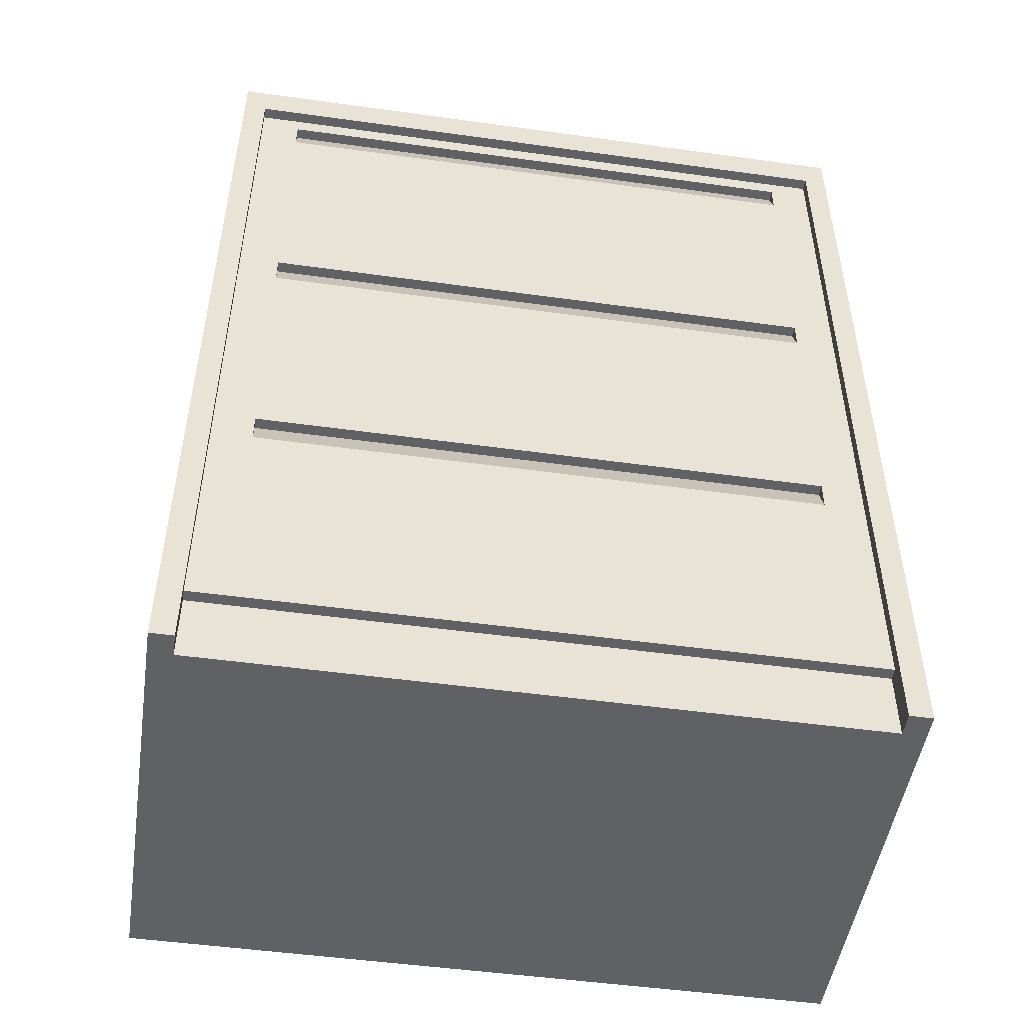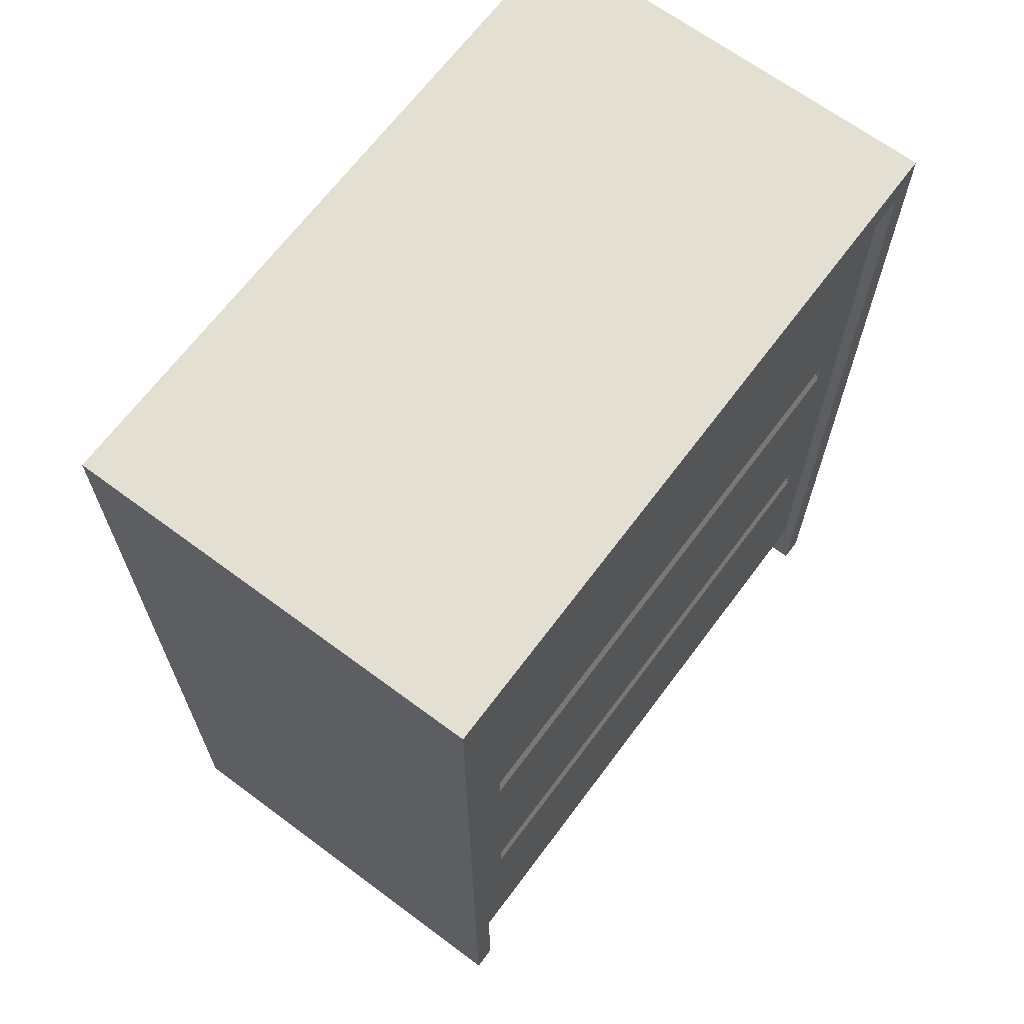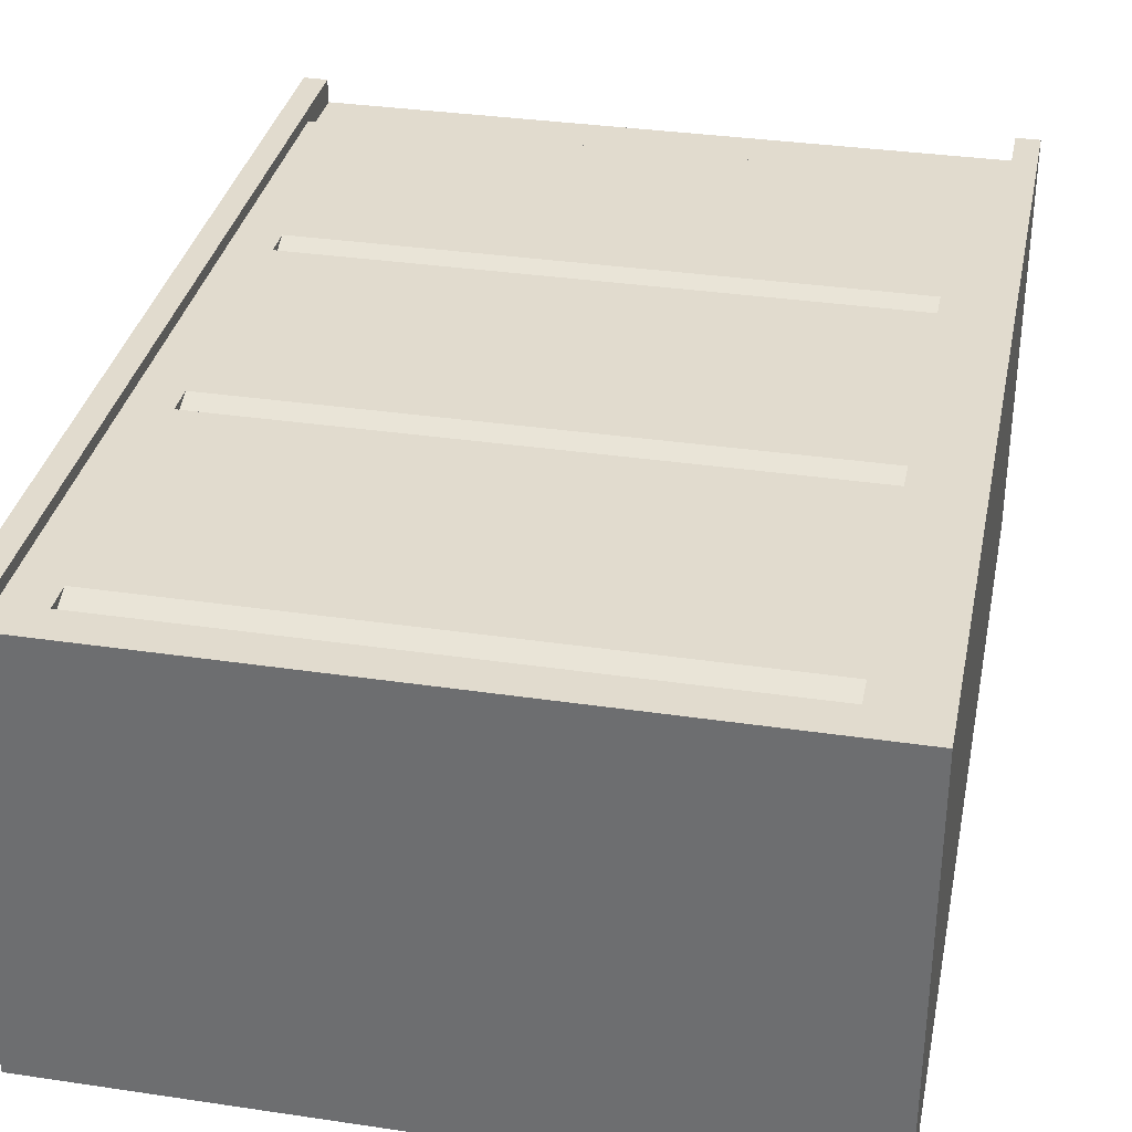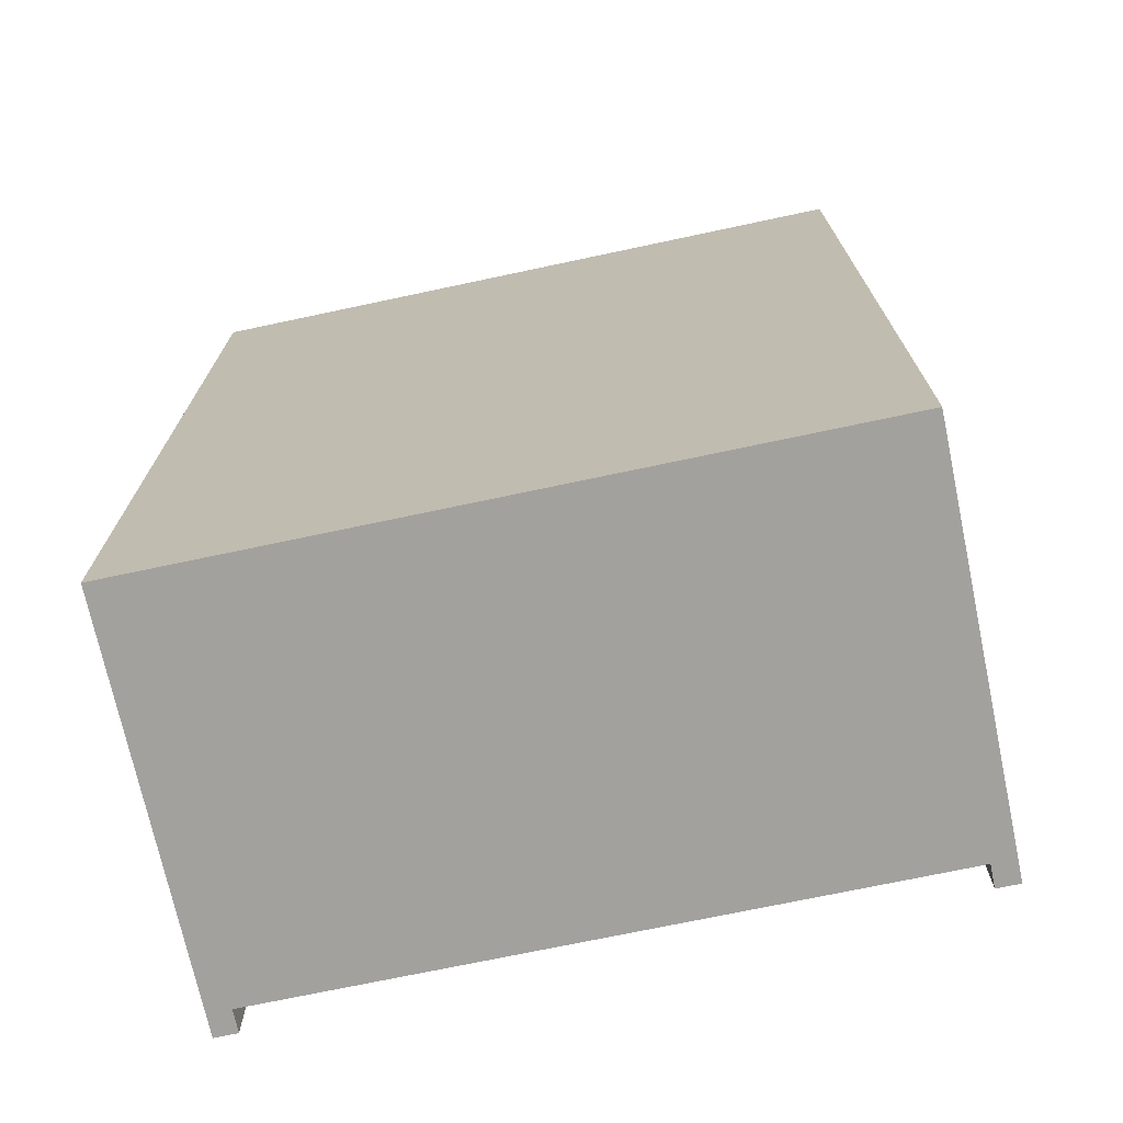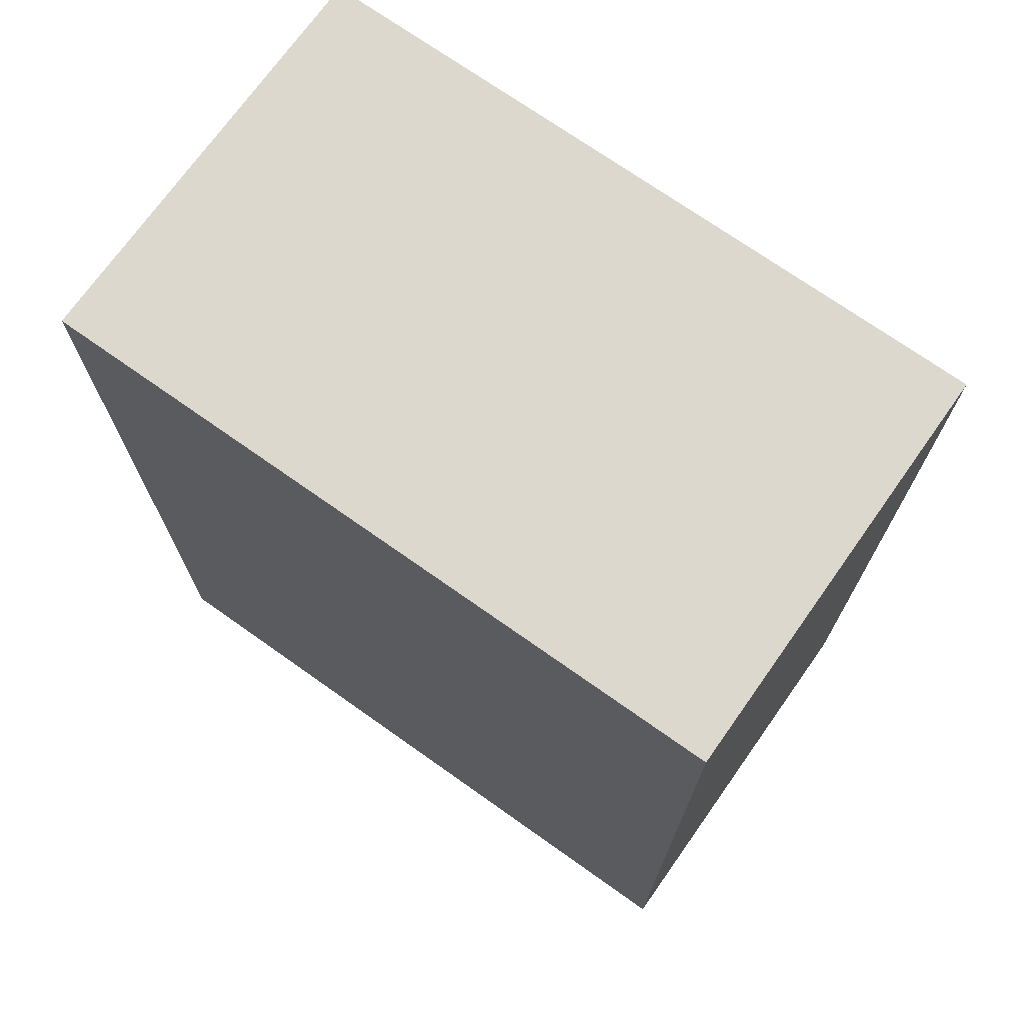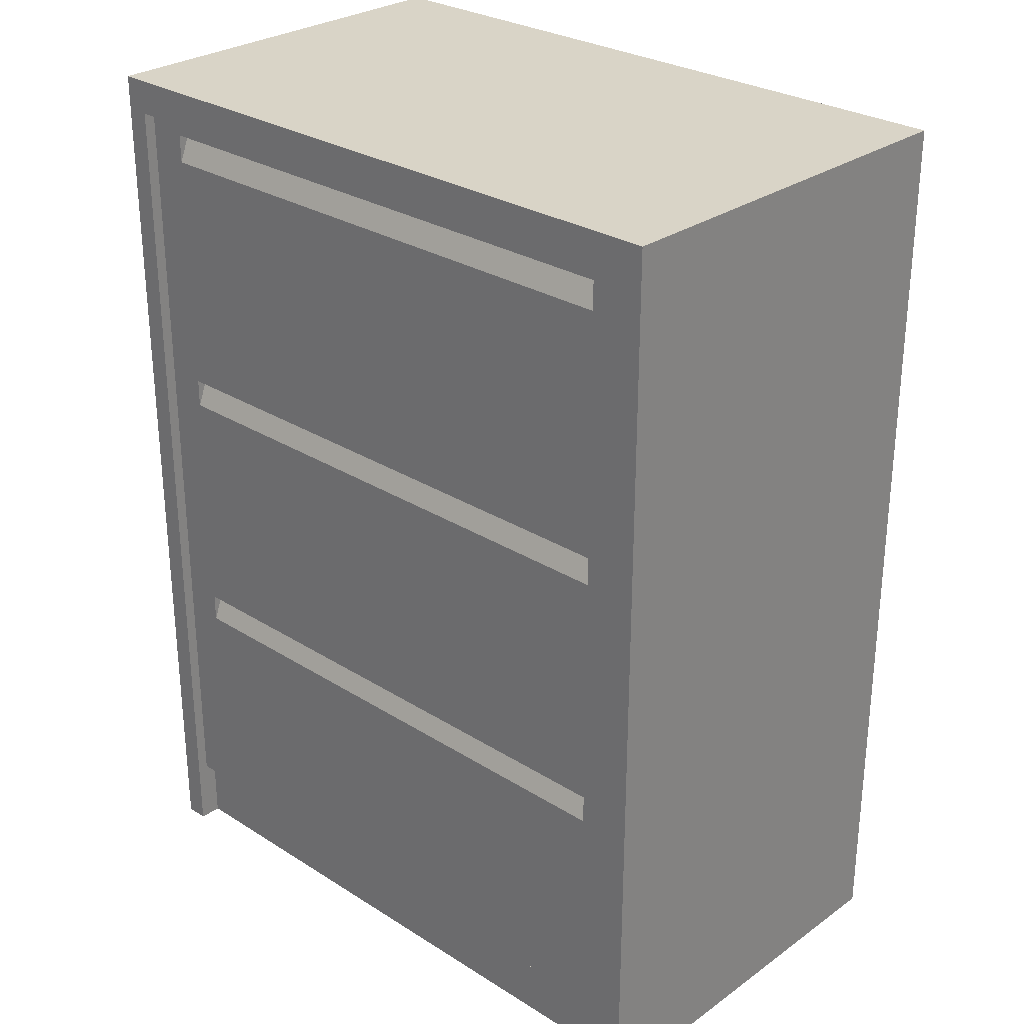
<metadata>
{"format":"obj","ext":"obj","renderer":"f3d","projection":"perspective","resolution":1024,"background":"white","views":[{"elev":-49.6,"azim":-8.7,"up":"+Y"},{"elev":66.8,"azim":-53.3,"up":"+Y"},{"elev":33.8,"azim":-168.6,"up":"+Z"},{"elev":-72.1,"azim":-168.0,"up":"+Y"},{"elev":72.1,"azim":-144.7,"up":"+Y"},{"elev":28.4,"azim":43.4,"up":"+Y"}]}
</metadata>
<code>
g default
v 0.2977 0.6303 0.2235
v -0.01341 0.6303 0.2235
v -0.01341 0.662 0.2108
v 0.2977 0.662 0.2108
g archivero:MeshpolySurface4
f 1 4 2
f 2 4 3
g default
v 0.2977 0.3318 0.2235
v -0.01341 0.3318 0.2235
v -0.01341 0.3636 0.2108
v 0.2977 0.3636 0.2108
g archivero:Mesh
f 5 8 6
f 6 8 7
g default
v 0.3676 1.023 -0.221
v 0.3676 1.023 0.2362
v 0.3676 0.007358 0.2362
v 0.3676 0.007358 -0.221
v -0.01341 1.023 -0.221
v -0.01341 1.023 0.2362
v -0.01341 0.007358 -0.221
v 0.3422 0.007358 0.2362
v 0.3422 0.007358 0.2108
v -0.01341 0.007358 0.2108
v -0.01341 0.9853 0.2362
v 0.3422 0.9853 0.2362
v -0.01341 0.9853 0.2235
v 0.3422 0.9853 0.2235
v 0.3422 0.6805 0.2235
v -0.01341 0.9668 0.2235
v 0.2977 0.9668 0.2235
v -0.01341 0.6805 0.2235
v 0.3422 0.382 0.2235
v 0.3422 0.08356 0.2235
v 0.3422 0.08356 0.2108
v -0.01341 0.662 0.2235
v 0.2977 0.662 0.2235
v -0.01341 0.382 0.2235
v -0.01341 0.3636 0.2235
v 0.2977 0.3636 0.2235
v -0.01341 0.08356 0.2235
v -0.01341 0.08356 0.2108
v 0.2977 0.9351 0.2235
v 0.2977 0.9668 0.2108
v -0.01341 0.9668 0.2108
v -0.01341 0.9351 0.2235
v 0.2977 0.6303 0.2235
v 0.2977 0.662 0.2108
v -0.01341 0.662 0.2108
v -0.01341 0.6303 0.2235
v 0.2977 0.3318 0.2235
v 0.2977 0.3636 0.2108
v -0.01341 0.3636 0.2108
v -0.01341 0.3318 0.2235
g archivero:MeshpolySurface8
f 9 10 12
f 12 10 11
f 9 13 10
f 10 13 14
f 12 15 9
f 9 15 13
f 11 16 12
f 16 17 12
f 12 17 15
f 17 18 15
f 16 11 20
f 11 10 20
f 10 14 20
f 14 19 20
f 20 19 22
f 22 19 21
f 21 24 22
f 24 25 22
f 22 25 23
f 25 37 23
f 23 37 26
f 37 40 26
f 22 23 20
f 20 23 16
f 23 27 16
f 27 28 16
f 16 28 17
f 28 29 17
f 26 30 23
f 30 31 23
f 23 31 27
f 31 41 27
f 27 41 32
f 41 44 32
f 43 42 30
f 30 42 31
f 42 41 31
f 32 33 27
f 33 34 27
f 27 34 28
f 34 45 28
f 28 45 35
f 45 48 35
f 47 46 33
f 33 46 34
f 46 45 34
f 28 35 29
f 29 35 36
f 29 36 17
f 17 36 18
f 39 38 24
f 24 38 25
f 38 37 25
g default
v -0.01341 0.9351 0.2235
v -0.3246 0.9351 0.2235
v -0.01341 0.9668 0.2108
v -0.3246 0.9668 0.2108
g archivero:MeshpolySurface1
f 49 51 50
f 50 51 52
g default
v -0.01341 0.3318 0.2235
v -0.3246 0.3318 0.2235
v -0.01341 0.3636 0.2108
v -0.3246 0.3636 0.2108
g archivero:MeshpolySurface2
f 53 55 54
f 54 55 56
g default
v -0.01341 0.6303 0.2235
v -0.3246 0.6303 0.2235
v -0.01341 0.662 0.2108
v -0.3246 0.662 0.2108
g archivero:MeshpolySurface3
f 57 59 58
f 58 59 60
g default
v 0.2977 0.9351 0.2235
v -0.01341 0.9351 0.2235
v -0.01341 0.9668 0.2108
v 0.2977 0.9668 0.2108
g archivero:MeshpolySurface5
f 61 64 62
f 62 64 63
g default
v -0.3944 0.007358 -0.221
v -0.3944 0.007358 0.2362
v -0.3944 1.023 0.2362
v -0.3944 1.023 -0.221
v -0.01341 0.007358 -0.221
v -0.01341 0.007358 0.2108
v -0.369 0.007358 0.2108
v -0.369 0.007358 0.2362
v -0.01341 1.023 -0.221
v -0.01341 1.023 0.2362
v -0.369 0.9853 0.2362
v -0.01341 0.9853 0.2362
v -0.369 0.9853 0.2235
v -0.01341 0.9853 0.2235
v -0.01341 0.6805 0.2235
v -0.3246 0.9668 0.2235
v -0.01341 0.9668 0.2235
v -0.369 0.6805 0.2235
v -0.369 0.08356 0.2108
v -0.369 0.08356 0.2235
v -0.369 0.382 0.2235
v -0.01341 0.08356 0.2108
v -0.01341 0.08356 0.2235
v -0.3246 0.3636 0.2235
v -0.01341 0.3636 0.2235
v -0.01341 0.382 0.2235
v -0.3246 0.662 0.2235
v -0.01341 0.662 0.2235
v -0.01341 0.9351 0.2235
v -0.3246 0.9351 0.2235
v -0.3246 0.9668 0.2108
v -0.01341 0.9668 0.2108
v -0.01341 0.3318 0.2235
v -0.3246 0.3318 0.2235
v -0.3246 0.3636 0.2108
v -0.01341 0.3636 0.2108
v -0.01341 0.6303 0.2235
v -0.3246 0.6303 0.2235
v -0.3246 0.662 0.2108
v -0.01341 0.662 0.2108
g archivero:MeshpolySurface7
f 65 66 68
f 68 66 67
f 65 69 66
f 70 71 69
f 69 71 66
f 71 72 66
f 68 73 65
f 65 73 69
f 67 74 68
f 68 74 73
f 76 74 75
f 74 67 75
f 67 66 75
f 75 66 72
f 77 78 75
f 75 78 76
f 79 93 82
f 93 94 82
f 82 94 77
f 94 80 77
f 77 80 78
f 80 81 78
f 81 80 96
f 96 80 95
f 80 94 95
f 75 72 77
f 77 72 82
f 82 72 85
f 85 72 84
f 72 71 84
f 71 83 84
f 71 70 83
f 83 70 86
f 83 86 84
f 84 86 87
f 87 97 84
f 97 98 84
f 84 98 85
f 98 88 85
f 85 88 90
f 88 89 90
f 89 88 100
f 100 88 99
f 88 98 99
f 90 101 85
f 101 102 85
f 85 102 82
f 102 91 82
f 82 91 79
f 91 92 79
f 92 91 104
f 104 91 103
f 91 102 103

</code>
